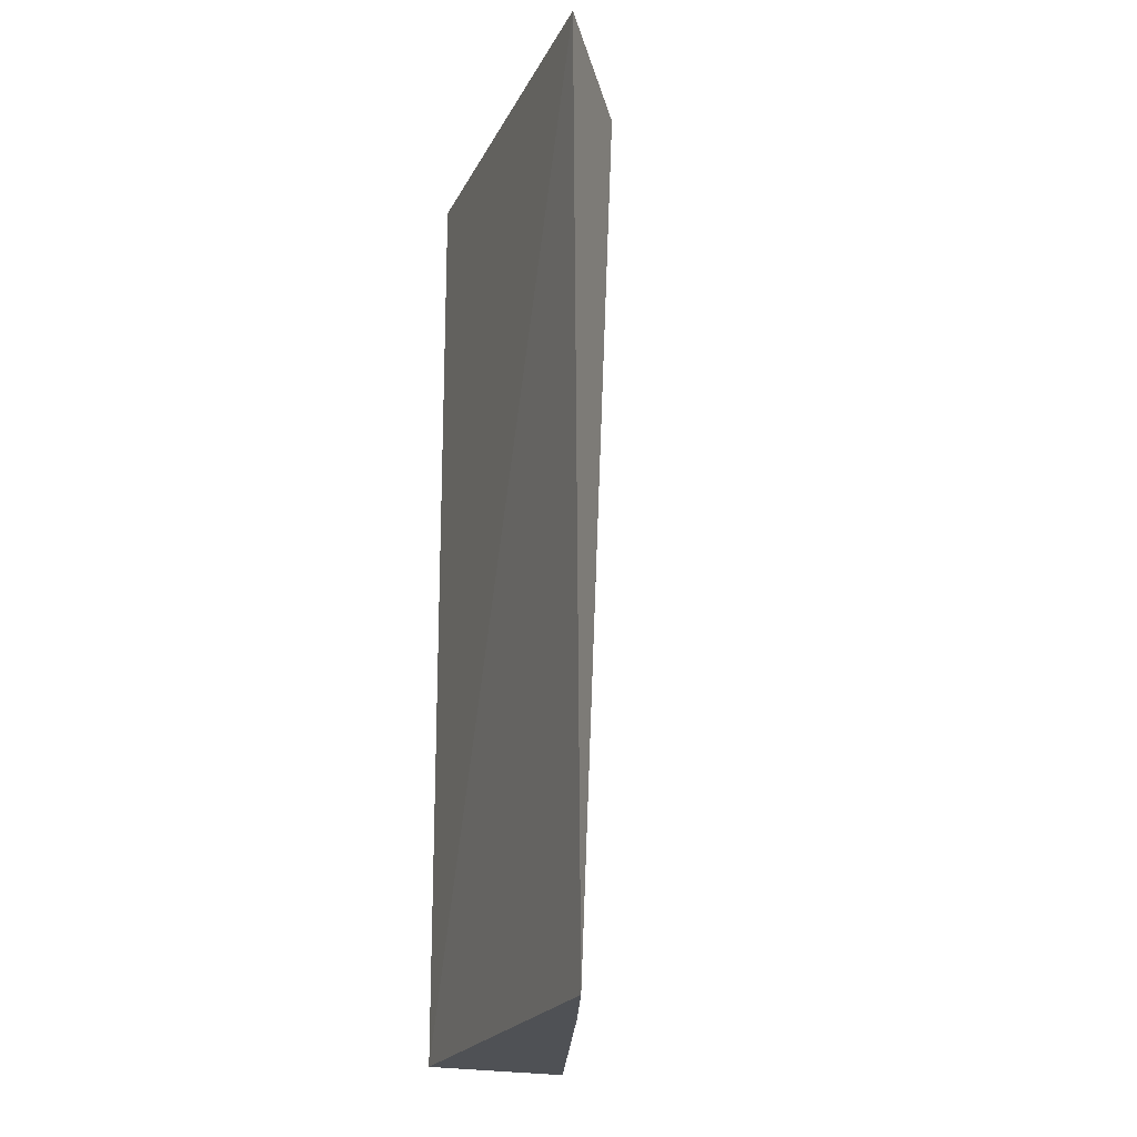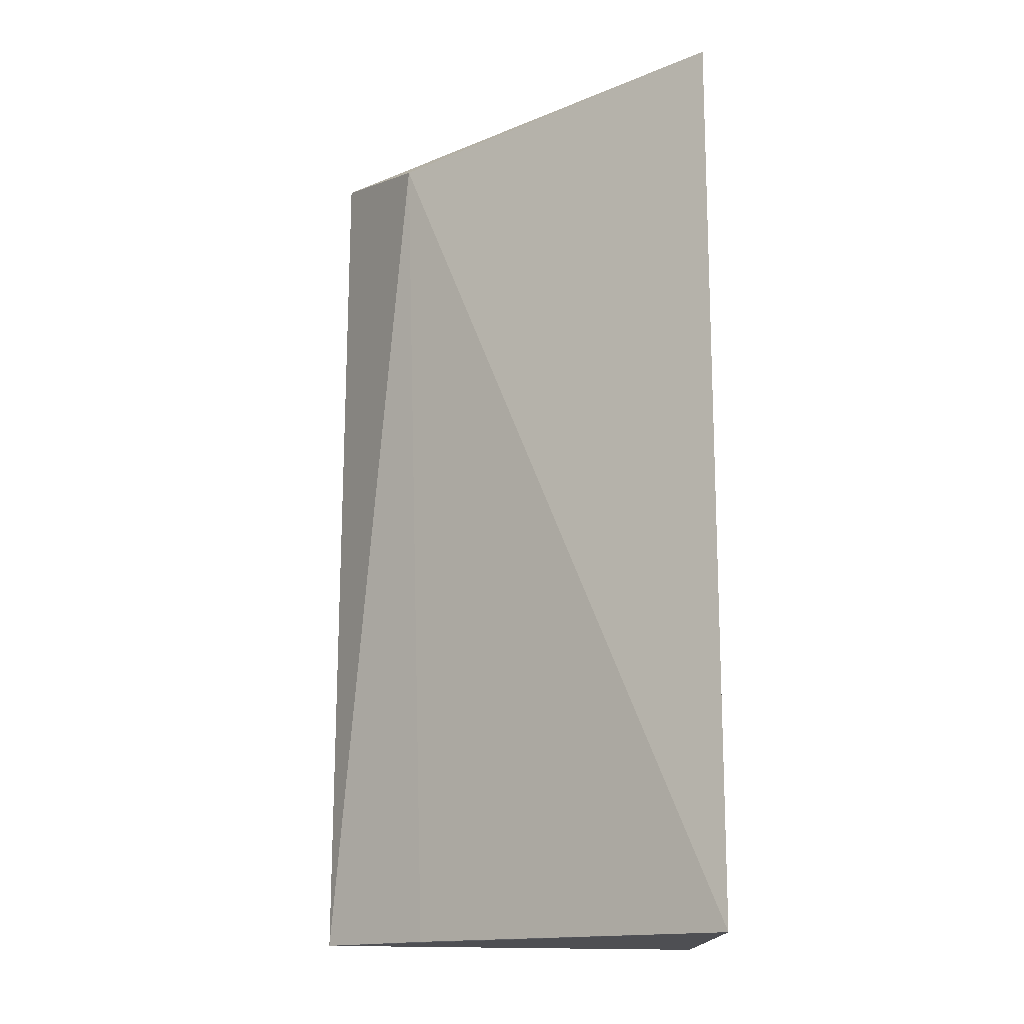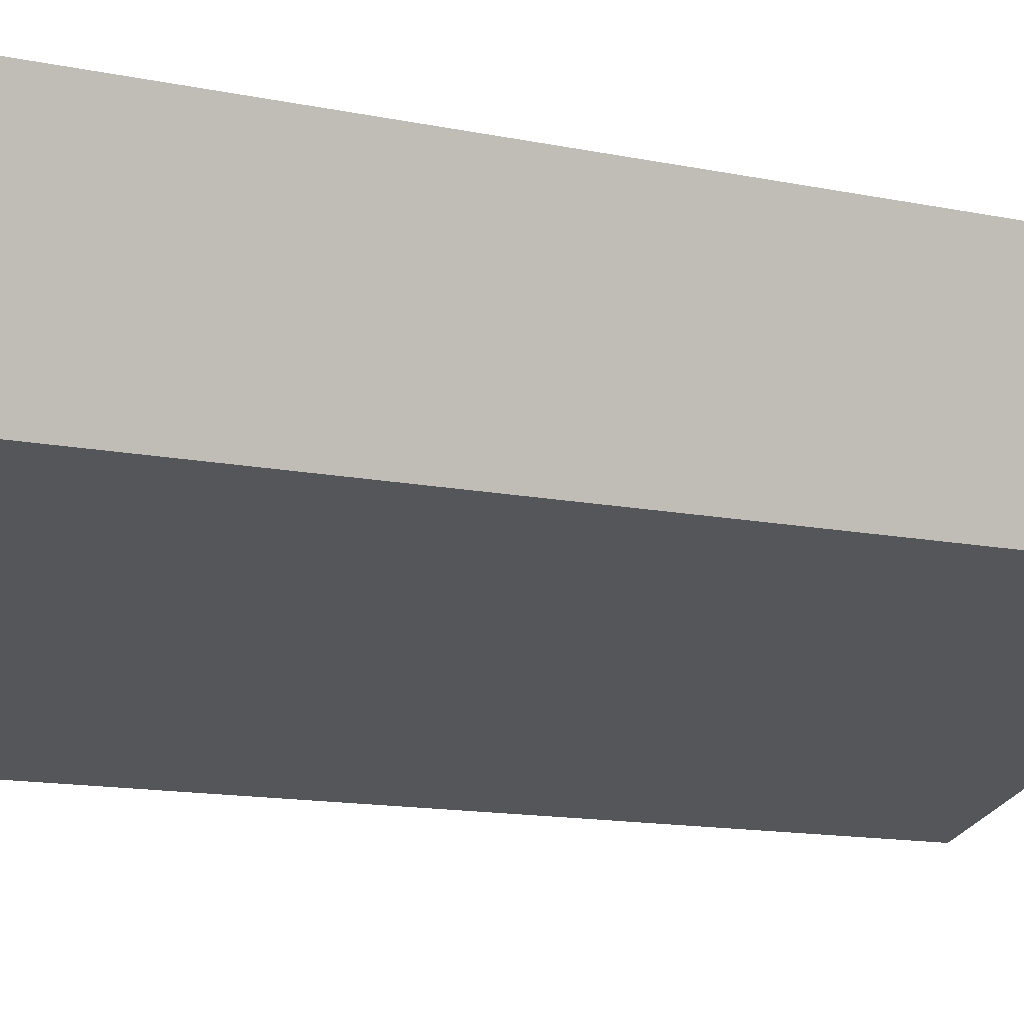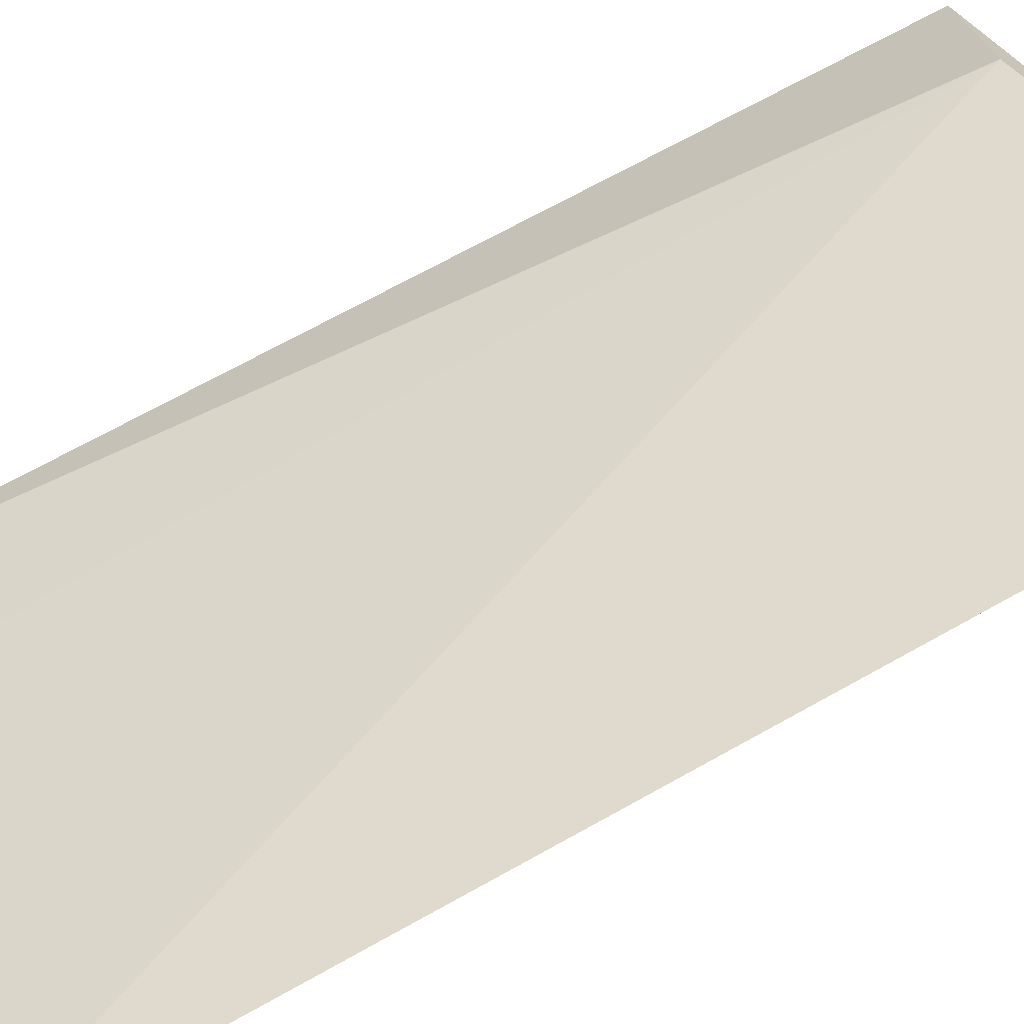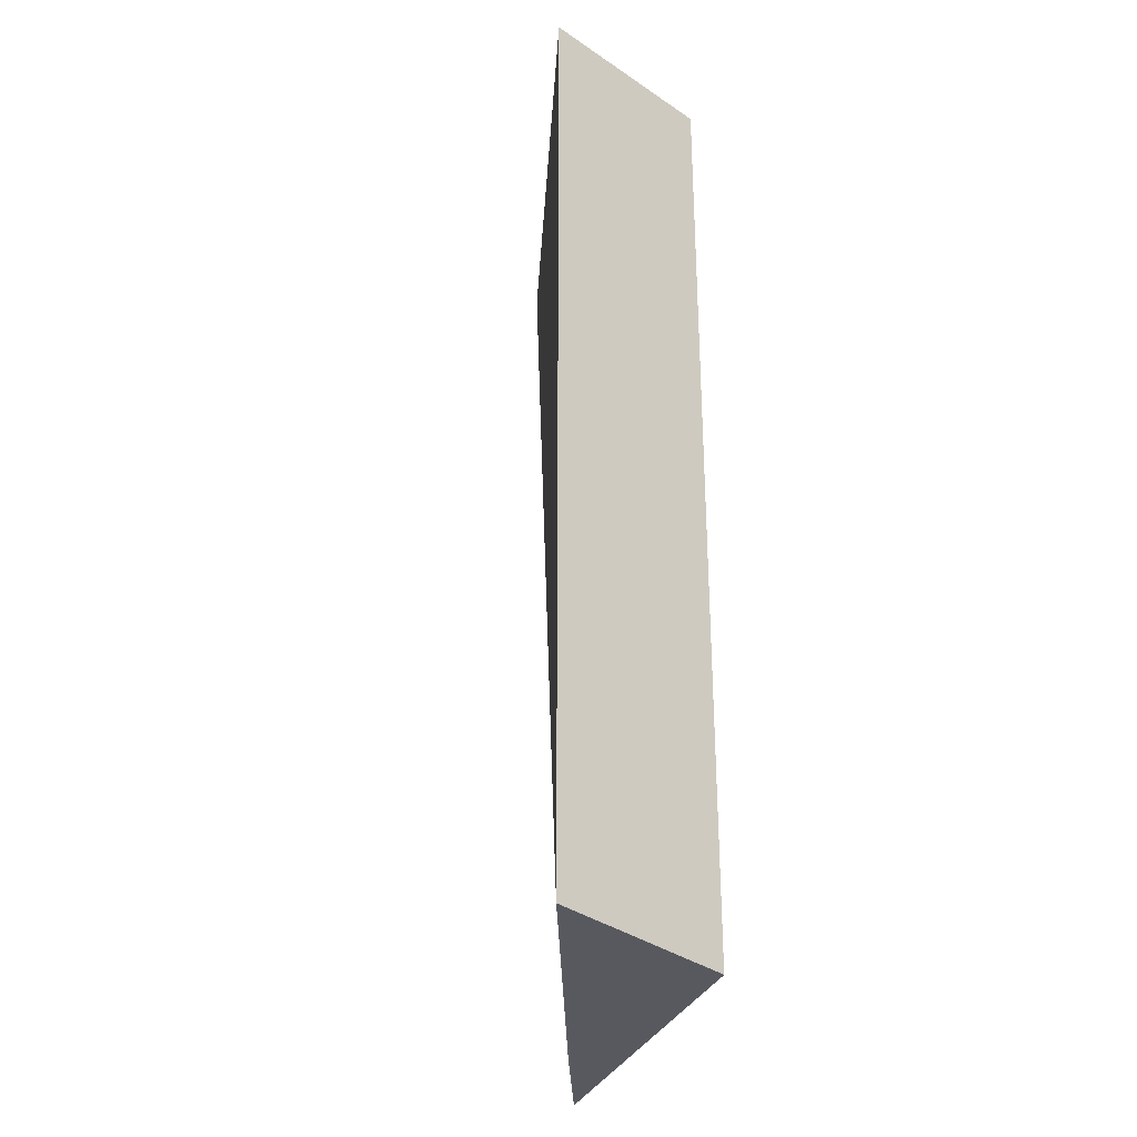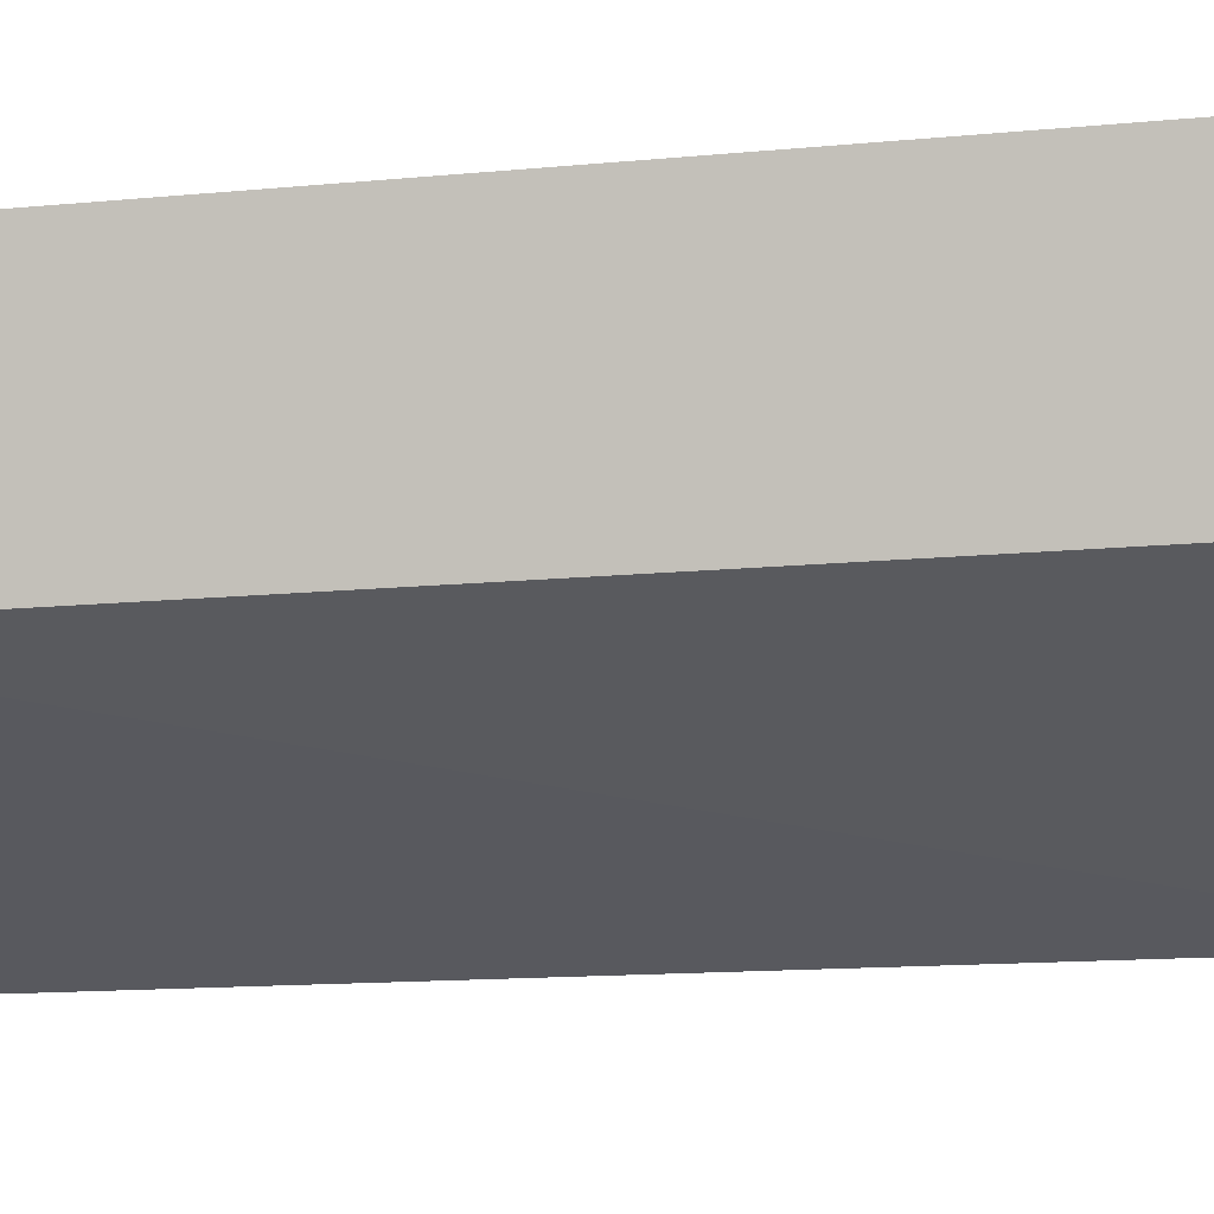
<metadata>
{"format":"obj","ext":"obj","renderer":"f3d","projection":"perspective","resolution":1024,"background":"white","views":[{"elev":-19.8,"azim":53.4,"up":"+Z"},{"elev":-15.4,"azim":-174.3,"up":"+Z"},{"elev":-11.8,"azim":-117.4,"up":"+Y"},{"elev":72.4,"azim":-119.0,"up":"+Y"},{"elev":-30.8,"azim":-123.3,"up":"+Z"},{"elev":-14.5,"azim":-77.9,"up":"+Y"}]}
</metadata>
<code>
v 0.2706 0.3333 0.02877
v 0.2708 0.3336 -0.0284
v 0.265 0.3405 0.02679
v 0.2434 0.3527 0.02878
v 0.2458 0.3409 -0.02909
v 0.2434 0.3527 -0.02859
v 0.2458 0.3409 0.02909
v 0.2637 0.3387 -0.0284
f 1 2 3
f 1 3 4
f 5 2 1
f 6 4 3
f 6 5 4
f 6 2 5
f 7 5 1
f 7 1 4
f 7 4 5
f 8 6 3
f 8 3 2
f 8 2 6

</code>
